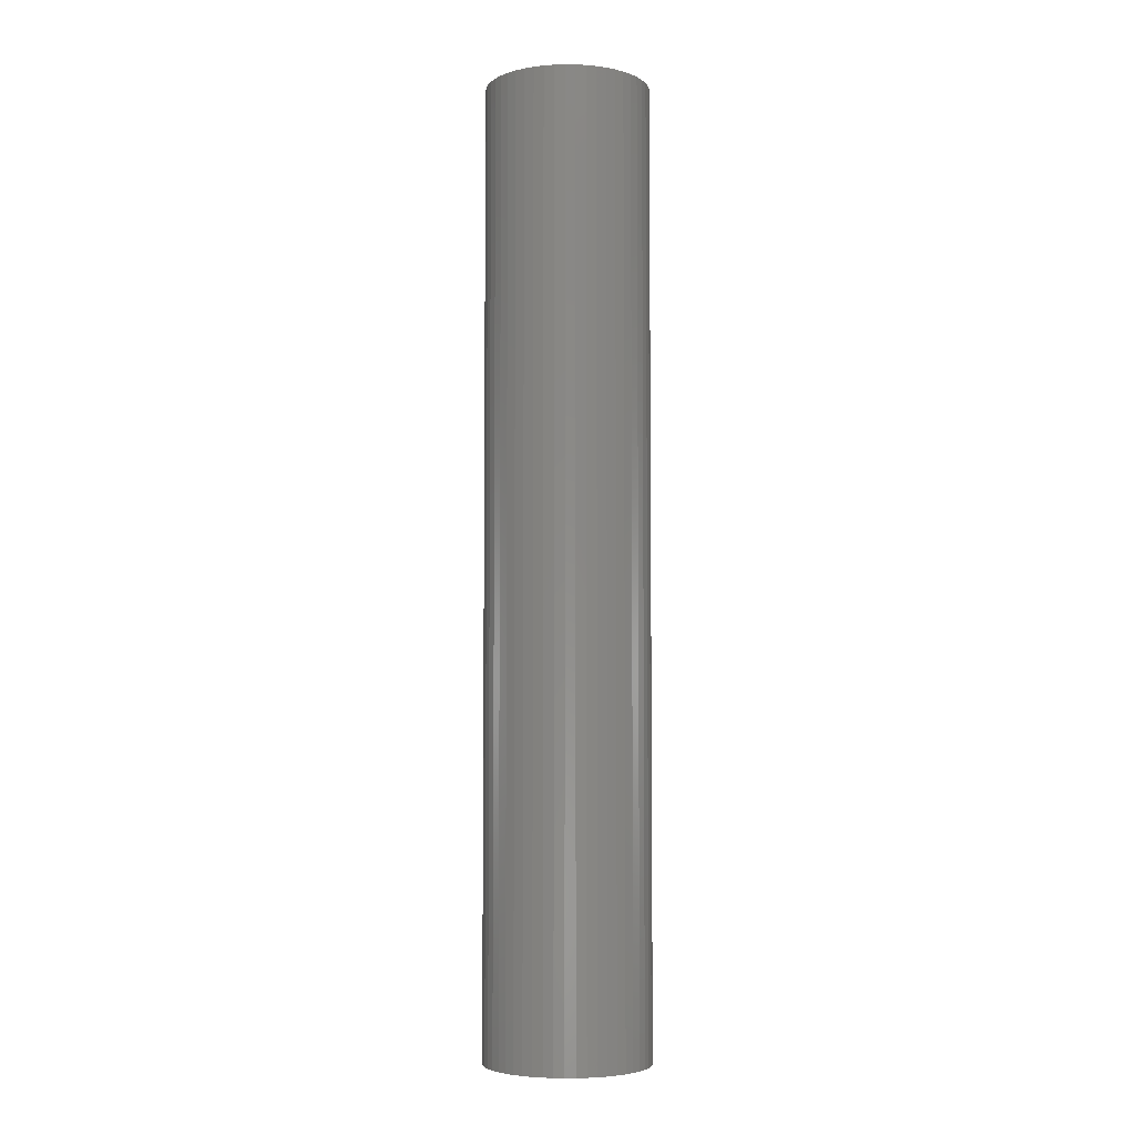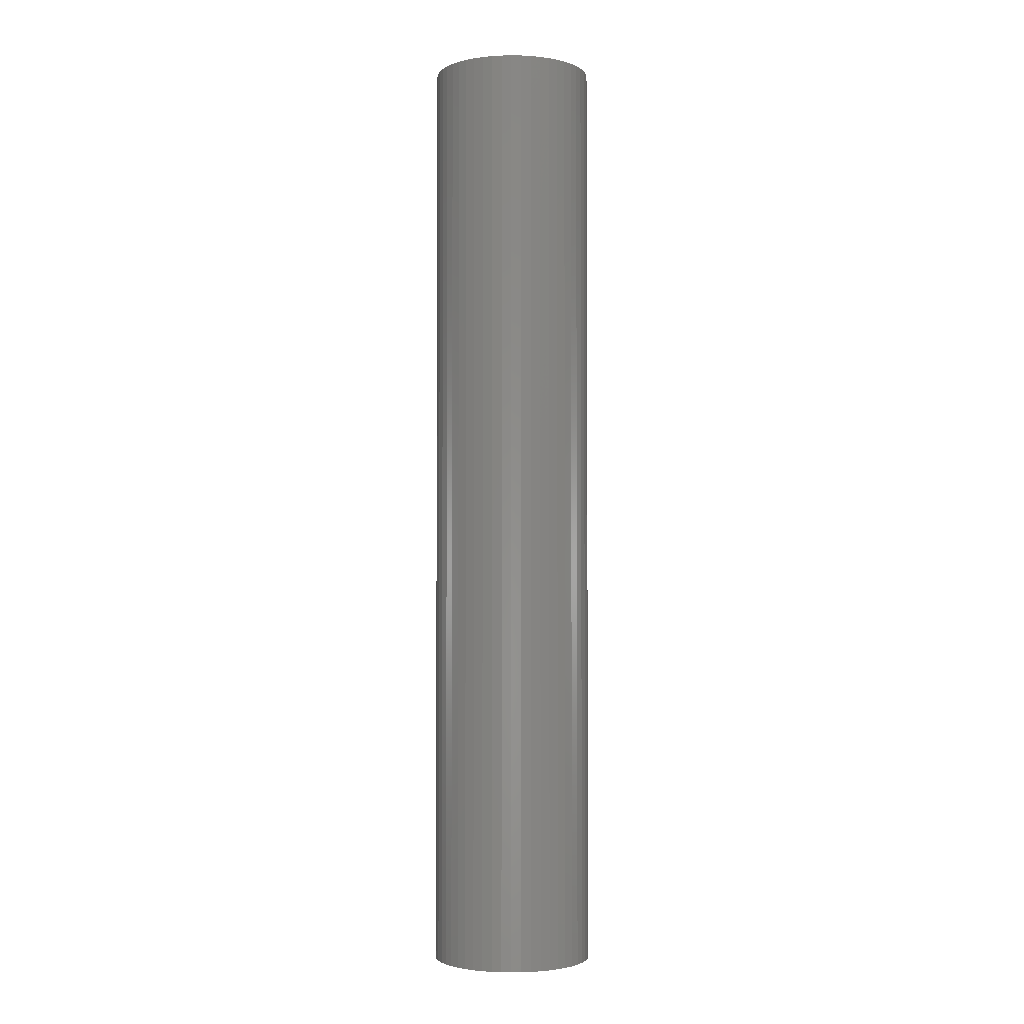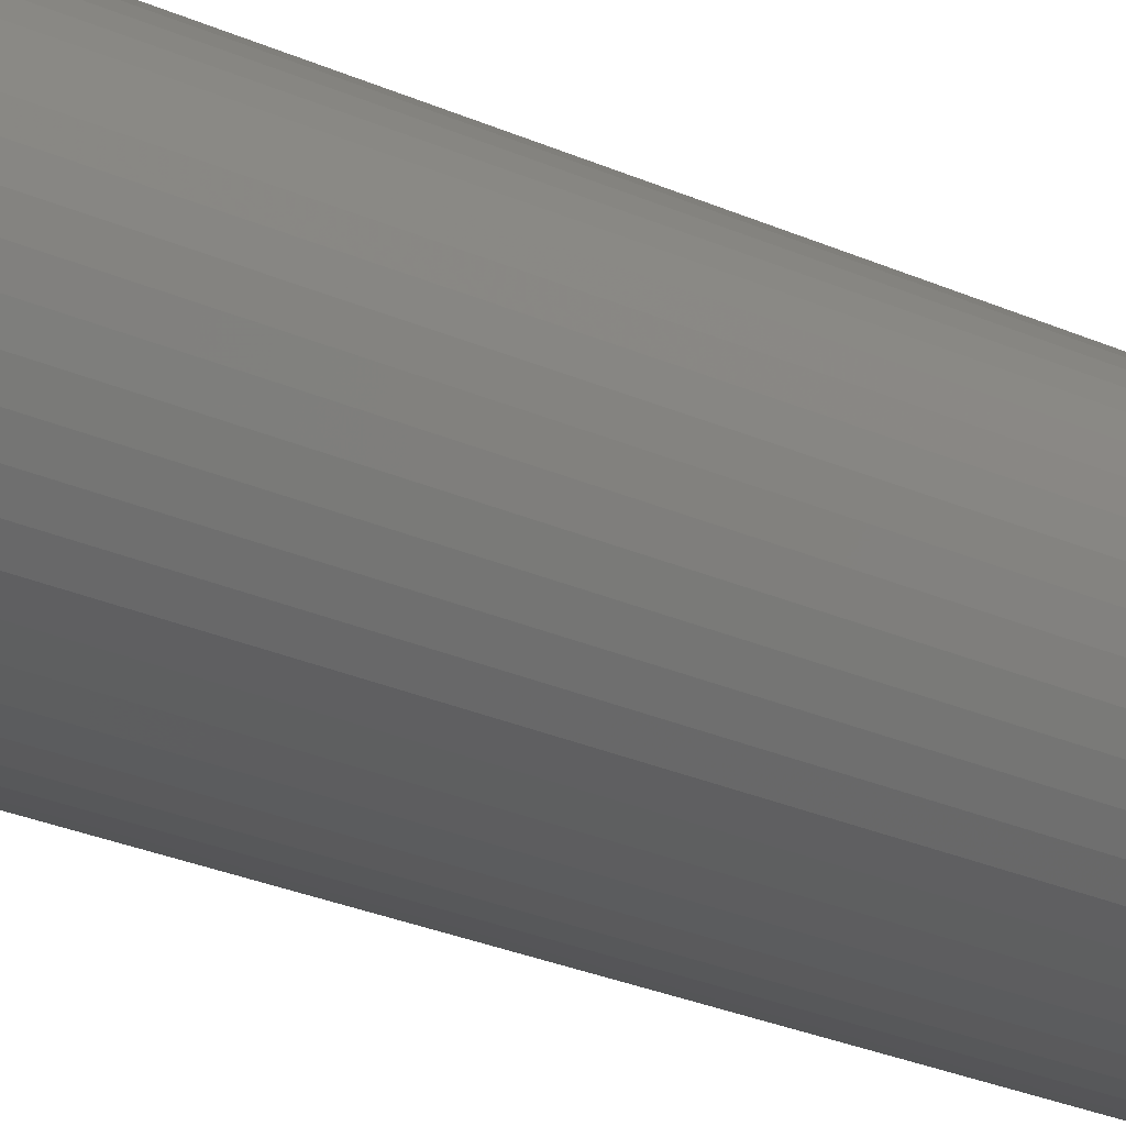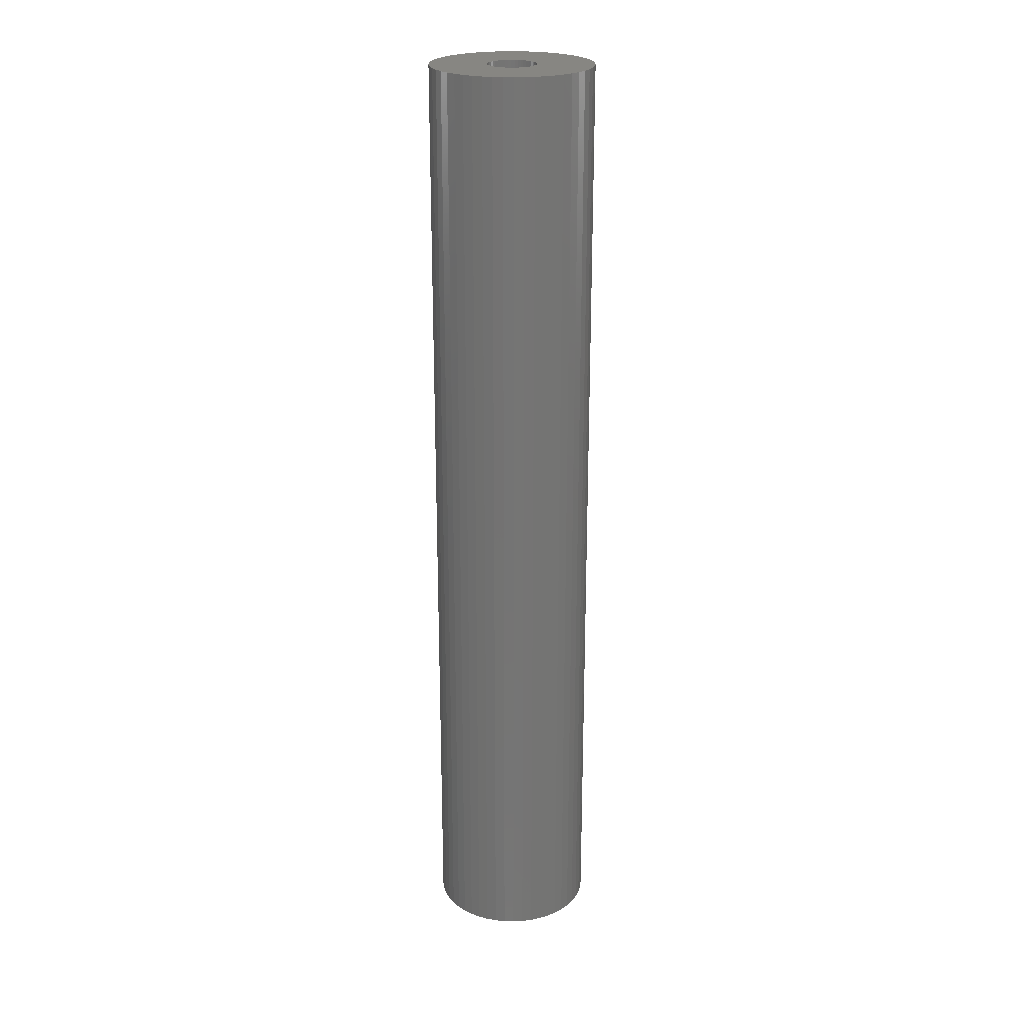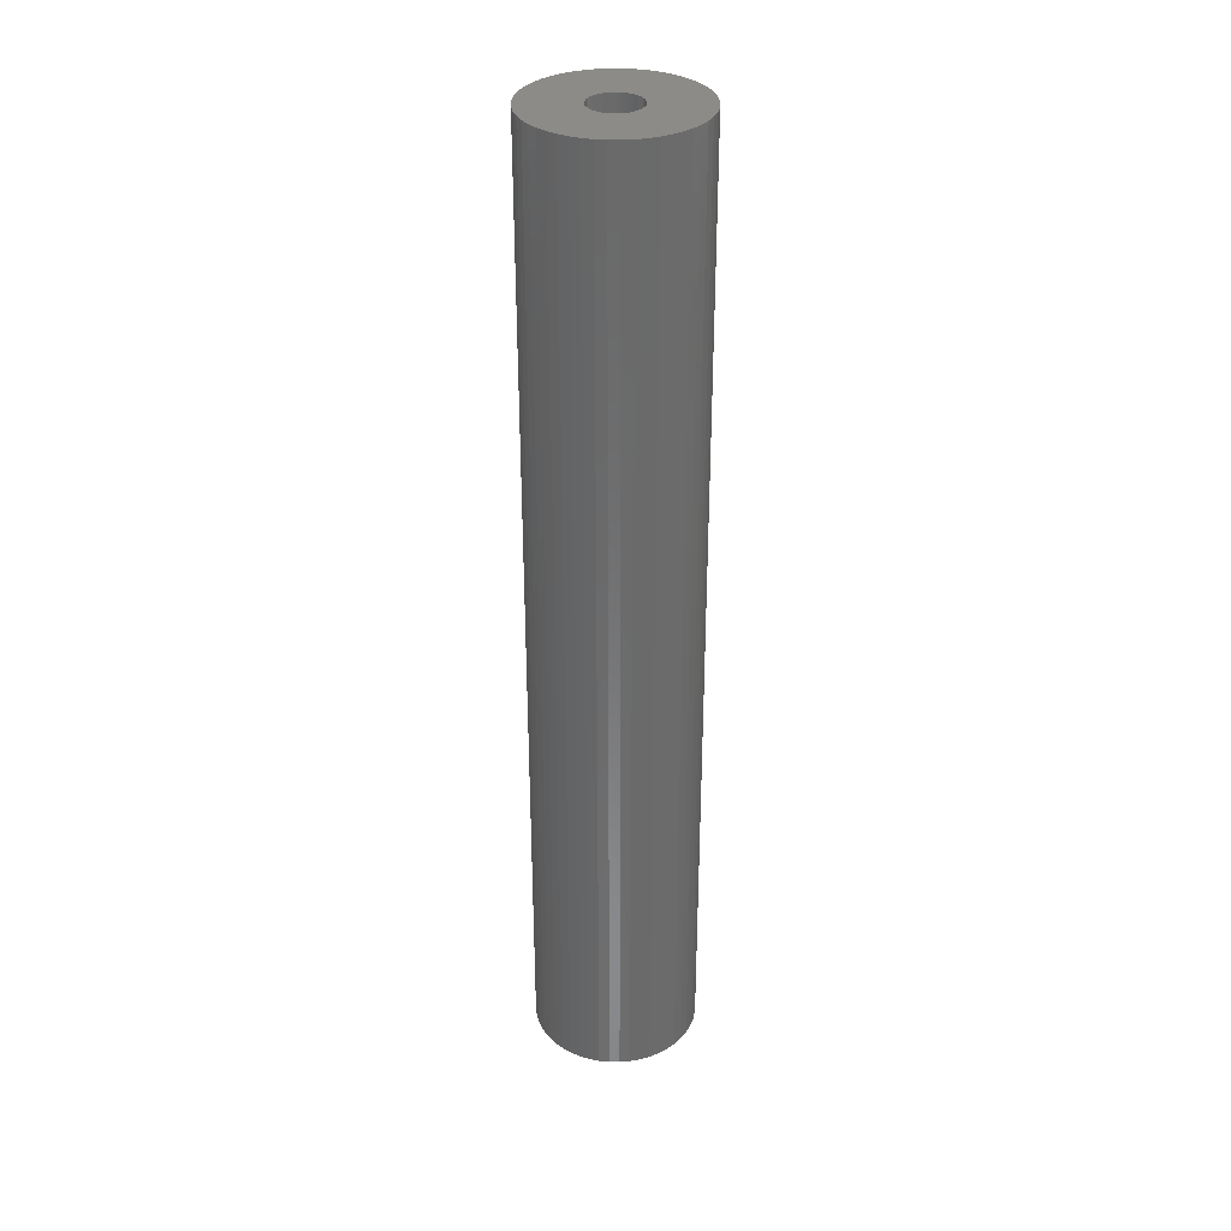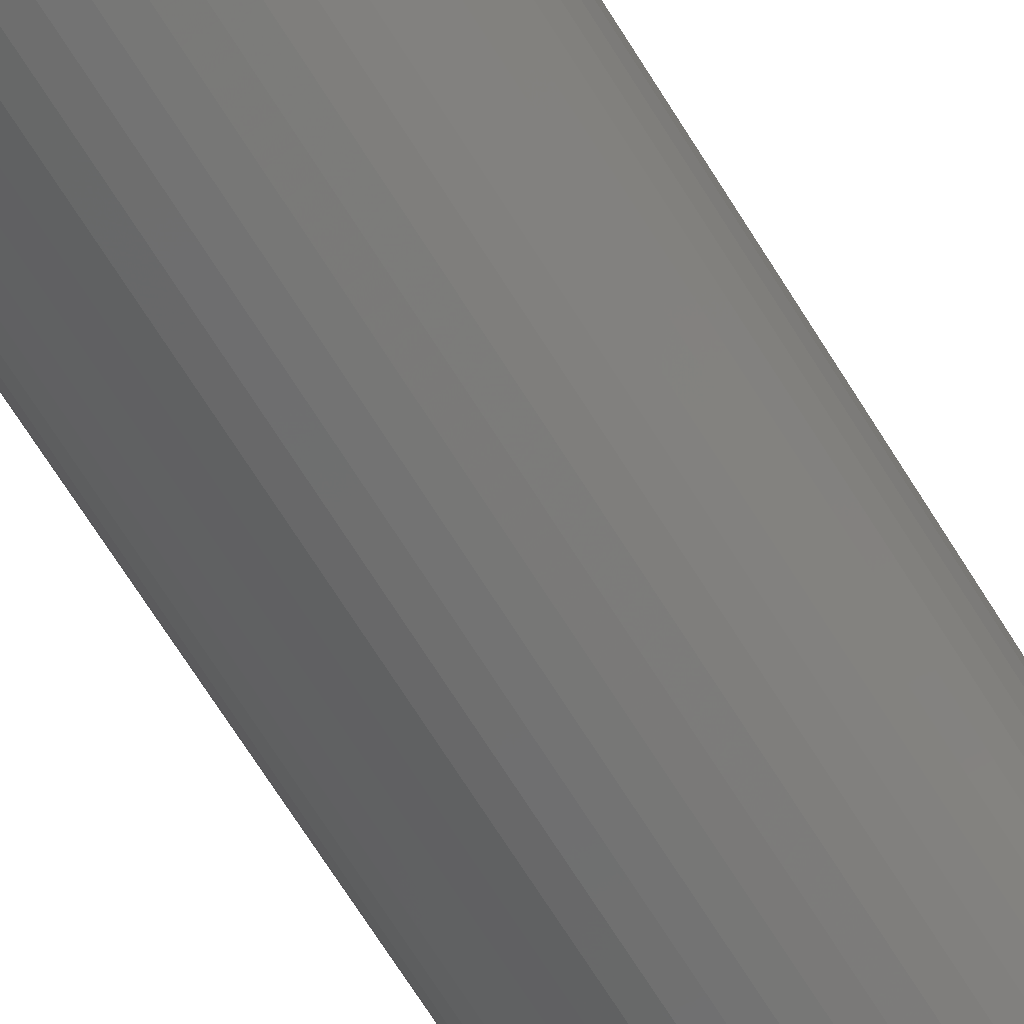
<metadata>
{"format":"stl","ext":"stl","renderer":"f3d","projection":"perspective","resolution":1024,"background":"white","views":[{"elev":-4.8,"azim":171.0,"up":"+Z"},{"elev":-2.6,"azim":-82.4,"up":"+Z"},{"elev":-19.7,"azim":-133.1,"up":"+Y"},{"elev":23.1,"azim":-170.4,"up":"+Z"},{"elev":33.1,"azim":-179.3,"up":"+Z"},{"elev":-65.2,"azim":31.2,"up":"+Y"}]}
</metadata>
<code>
# stl→obj: 200 verts, 400 faces
v 6 0 35
v 5.953 0.752 -35
v 5.953 0.752 35
v 6 0 -35
v -6 0 -35
v -5.953 0.752 35
v -5.953 0.752 -35
v -6 0 35
v 0.3767 5.988 -35
v -0.3767 5.988 35
v 0.3767 5.988 35
v -0.3767 5.988 -35
v -0.3767 -5.988 -35
v 0.3767 -5.988 35
v -0.3767 -5.988 35
v 0.3767 -5.988 -35
v 4.374 4.107 -35
v 3.825 4.623 35
v 4.374 4.107 35
v 3.825 4.623 -35
v -3.825 4.623 -35
v -4.374 4.107 35
v -3.825 4.623 35
v -4.374 4.107 -35
v -1.854 5.706 -35
v -2.555 5.429 35
v -1.854 5.706 35
v -2.555 5.429 -35
v 5.579 2.209 35
v 5.258 2.891 -35
v 5.258 2.891 35
v 5.579 2.209 -35
v 5.811 1.492 -35
v 5.811 1.492 35
v 2.555 5.429 -35
v 1.854 5.706 35
v 2.555 5.429 35
v 1.854 5.706 -35
v 1.124 5.894 35
v 1.124 5.894 -35
v 3.215 5.066 -35
v 3.215 5.066 35
v -5.579 2.209 -35
v -5.258 2.891 35
v -5.258 2.891 -35
v -5.579 2.209 35
v -5.811 1.492 -35
v -5.811 1.492 35
v -1.124 5.894 35
v -1.124 5.894 -35
v 1.124 -5.894 35
v 1.124 -5.894 -35
v 1.854 -5.706 -35
v 2.555 -5.429 35
v 1.854 -5.706 35
v 2.555 -5.429 -35
v 4.854 3.527 35
v 4.854 3.527 -35
v -4.854 3.527 35
v -4.854 3.527 -35
v 1.8 0 35
v 1.786 0.2256 35
v 5.953 -0.752 35
v 1.743 0.4476 35
v 1.786 -0.2256 35
v 1.674 0.6626 35
v 5.811 -1.492 35
v 1.577 0.8672 35
v 1.743 -0.4476 35
v 1.456 1.058 35
v 5.579 -2.209 35
v 1.312 1.232 35
v 1.674 -0.6626 35
v 1.147 1.387 35
v 5.258 -2.891 35
v 0.9645 1.52 35
v 1.577 -0.8672 35
v 0.7664 1.629 35
v 4.854 -3.527 35
v 1.456 -1.058 35
v 0.5562 1.712 35
v 0.3373 1.768 35
v 0.113 1.796 35
v -0.113 1.796 35
v -0.3373 1.768 35
v -0.5562 1.712 35
v -0.7664 1.629 35
v -0.9645 1.52 35
v -3.215 5.066 35
v -1.147 1.387 35
v -1.312 1.232 35
v -1.456 1.058 35
v 4.374 -4.107 35
v 1.312 -1.232 35
v 3.825 -4.623 35
v 1.147 -1.387 35
v 3.215 -5.066 35
v 0.9645 -1.52 35
v 0.7664 -1.629 35
v 0.5562 -1.712 35
v 0.3373 -1.768 35
v 0.113 -1.796 35
v -0.113 -1.796 35
v -0.3373 -1.768 35
v -1.124 -5.894 35
v -0.5562 -1.712 35
v -1.854 -5.706 35
v -0.7664 -1.629 35
v -2.555 -5.429 35
v -0.9645 -1.52 35
v -3.215 -5.066 35
v -1.147 -1.387 35
v -3.825 -4.623 35
v -1.312 -1.232 35
v -4.374 -4.107 35
v -1.456 -1.058 35
v -4.854 -3.527 35
v -1.577 -0.8672 35
v -5.258 -2.891 35
v -1.674 -0.6626 35
v -5.579 -2.209 35
v -1.743 -0.4476 35
v -5.811 -1.492 35
v -1.786 -0.2256 35
v -5.953 -0.752 35
v -1.8 0 35
v -1.577 0.8672 35
v -1.674 0.6626 35
v -1.743 0.4476 35
v -1.786 0.2256 35
v -3.215 5.066 -35
v 5.953 -0.752 -35
v 3.215 -5.066 -35
v 3.825 -4.623 -35
v 4.374 -4.107 -35
v 5.811 -1.492 -35
v -4.374 -4.107 -35
v -3.825 -4.623 -35
v -5.258 -2.891 -35
v -5.579 -2.209 -35
v -4.854 -3.527 -35
v 1.8 0 -35
v 1.786 -0.2256 -35
v 1.743 -0.4476 -35
v 5.579 -2.209 -35
v 1.786 0.2256 -35
v 1.674 -0.6626 -35
v 5.258 -2.891 -35
v 1.577 -0.8672 -35
v 4.854 -3.527 -35
v 1.743 0.4476 -35
v 1.456 -1.058 -35
v 1.312 -1.232 -35
v 1.674 0.6626 -35
v 1.147 -1.387 -35
v 0.9645 -1.52 -35
v 1.577 0.8672 -35
v 0.7664 -1.629 -35
v 1.456 1.058 -35
v 0.5562 -1.712 -35
v 0.3373 -1.768 -35
v 0.113 -1.796 -35
v -0.113 -1.796 -35
v -0.3373 -1.768 -35
v -1.124 -5.894 -35
v -0.5562 -1.712 -35
v -1.854 -5.706 -35
v -0.7664 -1.629 -35
v -2.555 -5.429 -35
v -0.9645 -1.52 -35
v -3.215 -5.066 -35
v -1.147 -1.387 -35
v -1.312 -1.232 -35
v -1.456 -1.058 -35
v 1.312 1.232 -35
v 1.147 1.387 -35
v 0.9645 1.52 -35
v 0.7664 1.629 -35
v 0.5562 1.712 -35
v 0.3373 1.768 -35
v 0.113 1.796 -35
v -0.113 1.796 -35
v -0.3373 1.768 -35
v -0.5562 1.712 -35
v -0.7664 1.629 -35
v -0.9645 1.52 -35
v -1.147 1.387 -35
v -1.312 1.232 -35
v -1.456 1.058 -35
v -1.577 0.8672 -35
v -1.674 0.6626 -35
v -1.743 0.4476 -35
v -1.786 0.2256 -35
v -1.8 0 -35
v -1.577 -0.8672 -35
v -1.674 -0.6626 -35
v -1.743 -0.4476 -35
v -5.811 -1.492 -35
v -1.786 -0.2256 -35
v -5.953 -0.752 -35
f 1 2 3
f 2 1 4
f 5 6 7
f 6 5 8
f 9 10 11
f 10 9 12
f 13 14 15
f 14 13 16
f 17 18 19
f 18 17 20
f 21 22 23
f 22 21 24
f 25 26 27
f 26 25 28
f 29 30 31
f 30 29 32
f 3 33 34
f 33 3 2
f 35 36 37
f 36 35 38
f 38 39 36
f 39 38 40
f 41 37 42
f 37 41 35
f 43 44 45
f 44 43 46
f 47 46 43
f 46 47 48
f 12 49 10
f 49 12 50
f 16 51 14
f 51 16 52
f 53 54 55
f 54 53 56
f 34 32 29
f 32 34 33
f 57 17 19
f 17 57 58
f 31 58 57
f 58 31 30
f 40 11 39
f 11 40 9
f 20 42 18
f 42 20 41
f 45 59 60
f 59 45 44
f 60 22 24
f 22 60 59
f 7 48 47
f 48 7 6
f 61 1 3
f 62 3 34
f 1 61 63
f 64 34 29
f 65 63 61
f 66 29 31
f 63 65 67
f 68 31 57
f 69 67 65
f 70 57 19
f 67 69 71
f 72 19 18
f 73 71 69
f 74 18 42
f 71 73 75
f 76 42 37
f 77 75 73
f 78 37 36
f 75 77 79
f 80 79 77
f 3 62 61
f 34 64 62
f 29 66 64
f 31 68 66
f 57 70 68
f 19 72 70
f 18 74 72
f 81 36 39
f 42 76 74
f 37 78 76
f 36 81 78
f 82 39 11
f 39 82 81
f 11 83 82
f 11 84 83
f 10 84 11
f 84 10 85
f 49 85 10
f 85 49 86
f 27 86 49
f 86 27 87
f 26 87 27
f 87 26 88
f 89 88 26
f 88 89 90
f 23 90 89
f 90 23 91
f 22 91 23
f 59 92 22
f 91 22 92
f 79 80 93
f 94 93 80
f 93 94 95
f 96 95 94
f 95 96 97
f 98 97 96
f 97 98 54
f 99 54 98
f 54 99 55
f 100 55 99
f 55 100 51
f 101 51 100
f 51 101 14
f 102 14 101
f 103 14 102
f 15 103 104
f 103 15 14
f 105 104 106
f 107 106 108
f 109 108 110
f 104 105 15
f 111 110 112
f 113 112 114
f 115 114 116
f 117 116 118
f 119 118 120
f 121 120 122
f 123 122 124
f 106 107 105
f 125 124 126
f 92 59 127
f 44 127 59
f 108 109 107
f 127 44 128
f 110 111 109
f 46 128 44
f 112 113 111
f 128 46 129
f 114 115 113
f 48 129 46
f 116 117 115
f 129 48 130
f 118 119 117
f 6 130 48
f 120 121 119
f 130 6 126
f 122 123 121
f 8 126 6
f 124 125 123
f 126 8 125
f 28 89 26
f 89 28 131
f 131 23 89
f 23 131 21
f 50 27 49
f 27 50 25
f 63 4 1
f 4 63 132
f 56 97 54
f 97 56 133
f 134 93 95
f 93 134 135
f 67 132 63
f 132 67 136
f 137 113 115
f 113 137 138
f 139 121 140
f 121 139 119
f 141 119 139
f 119 141 117
f 142 4 132
f 143 132 136
f 4 142 2
f 144 136 145
f 146 2 142
f 147 145 148
f 2 146 33
f 149 148 150
f 151 33 146
f 152 150 135
f 33 151 32
f 153 135 134
f 154 32 151
f 155 134 133
f 32 154 30
f 156 133 56
f 157 30 154
f 158 56 53
f 30 157 58
f 159 58 157
f 132 143 142
f 136 144 143
f 145 147 144
f 148 149 147
f 150 152 149
f 135 153 152
f 134 155 153
f 160 53 52
f 133 156 155
f 56 158 156
f 53 160 158
f 161 52 16
f 52 161 160
f 16 162 161
f 16 163 162
f 13 163 16
f 163 13 164
f 165 164 13
f 164 165 166
f 167 166 165
f 166 167 168
f 169 168 167
f 168 169 170
f 171 170 169
f 170 171 172
f 138 172 171
f 172 138 173
f 137 173 138
f 141 174 137
f 173 137 174
f 58 159 17
f 175 17 159
f 17 175 20
f 176 20 175
f 20 176 41
f 177 41 176
f 41 177 35
f 178 35 177
f 35 178 38
f 179 38 178
f 38 179 40
f 180 40 179
f 40 180 9
f 181 9 180
f 182 9 181
f 12 182 183
f 182 12 9
f 50 183 184
f 25 184 185
f 28 185 186
f 183 50 12
f 131 186 187
f 21 187 188
f 24 188 189
f 60 189 190
f 45 190 191
f 43 191 192
f 47 192 193
f 184 25 50
f 7 193 194
f 174 141 195
f 139 195 141
f 185 28 25
f 195 139 196
f 186 131 28
f 140 196 139
f 187 21 131
f 196 140 197
f 188 24 21
f 198 197 140
f 189 60 24
f 197 198 199
f 190 45 60
f 200 199 198
f 191 43 45
f 199 200 194
f 192 47 43
f 5 194 200
f 193 7 47
f 194 5 7
f 75 145 71
f 145 75 148
f 93 150 79
f 150 93 135
f 137 117 141
f 117 137 115
f 140 123 198
f 123 140 121
f 52 55 51
f 55 52 53
f 133 95 97
f 95 133 134
f 71 136 67
f 136 71 145
f 79 148 75
f 148 79 150
f 165 15 105
f 15 165 13
f 169 107 109
f 107 169 167
f 167 105 107
f 105 167 165
f 198 125 200
f 125 198 123
f 200 8 5
f 8 200 125
f 171 109 111
f 109 171 169
f 138 111 113
f 111 138 171
f 129 191 128
f 191 129 192
f 157 70 159
f 70 157 68
f 180 81 82
f 81 180 179
f 179 78 81
f 78 179 178
f 185 86 87
f 86 185 184
f 128 190 127
f 190 128 191
f 143 61 142
f 61 143 65
f 158 100 99
f 100 158 160
f 146 64 151
f 64 146 62
f 176 72 74
f 72 176 175
f 177 74 76
f 74 177 176
f 92 188 91
f 188 92 189
f 188 90 91
f 90 188 187
f 142 62 146
f 62 142 61
f 164 106 104
f 106 164 166
f 160 101 100
f 101 160 161
f 159 72 175
f 72 159 70
f 182 83 84
f 83 182 181
f 178 76 78
f 76 178 177
f 126 193 130
f 193 126 194
f 130 192 129
f 192 130 193
f 127 189 92
f 189 127 190
f 183 84 85
f 84 183 182
f 184 85 86
f 85 184 183
f 186 87 88
f 87 186 185
f 187 88 90
f 88 187 186
f 144 65 143
f 65 144 69
f 161 102 101
f 102 161 162
f 154 68 157
f 68 154 66
f 151 66 154
f 66 151 64
f 181 82 83
f 82 181 180
f 156 99 98
f 99 156 158
f 153 96 94
f 96 153 155
f 153 80 152
f 80 153 94
f 163 104 103
f 104 163 164
f 124 194 126
f 194 124 199
f 120 197 122
f 197 120 196
f 114 174 116
f 174 114 173
f 147 69 144
f 69 147 73
f 149 73 147
f 73 149 77
f 155 98 96
f 98 155 156
f 152 77 149
f 77 152 80
f 170 112 110
f 112 170 172
f 162 103 102
f 103 162 163
f 122 199 124
f 199 122 197
f 172 114 112
f 114 172 173
f 168 110 108
f 110 168 170
f 166 108 106
f 108 166 168
f 116 195 118
f 195 116 174
f 118 196 120
f 196 118 195

</code>
